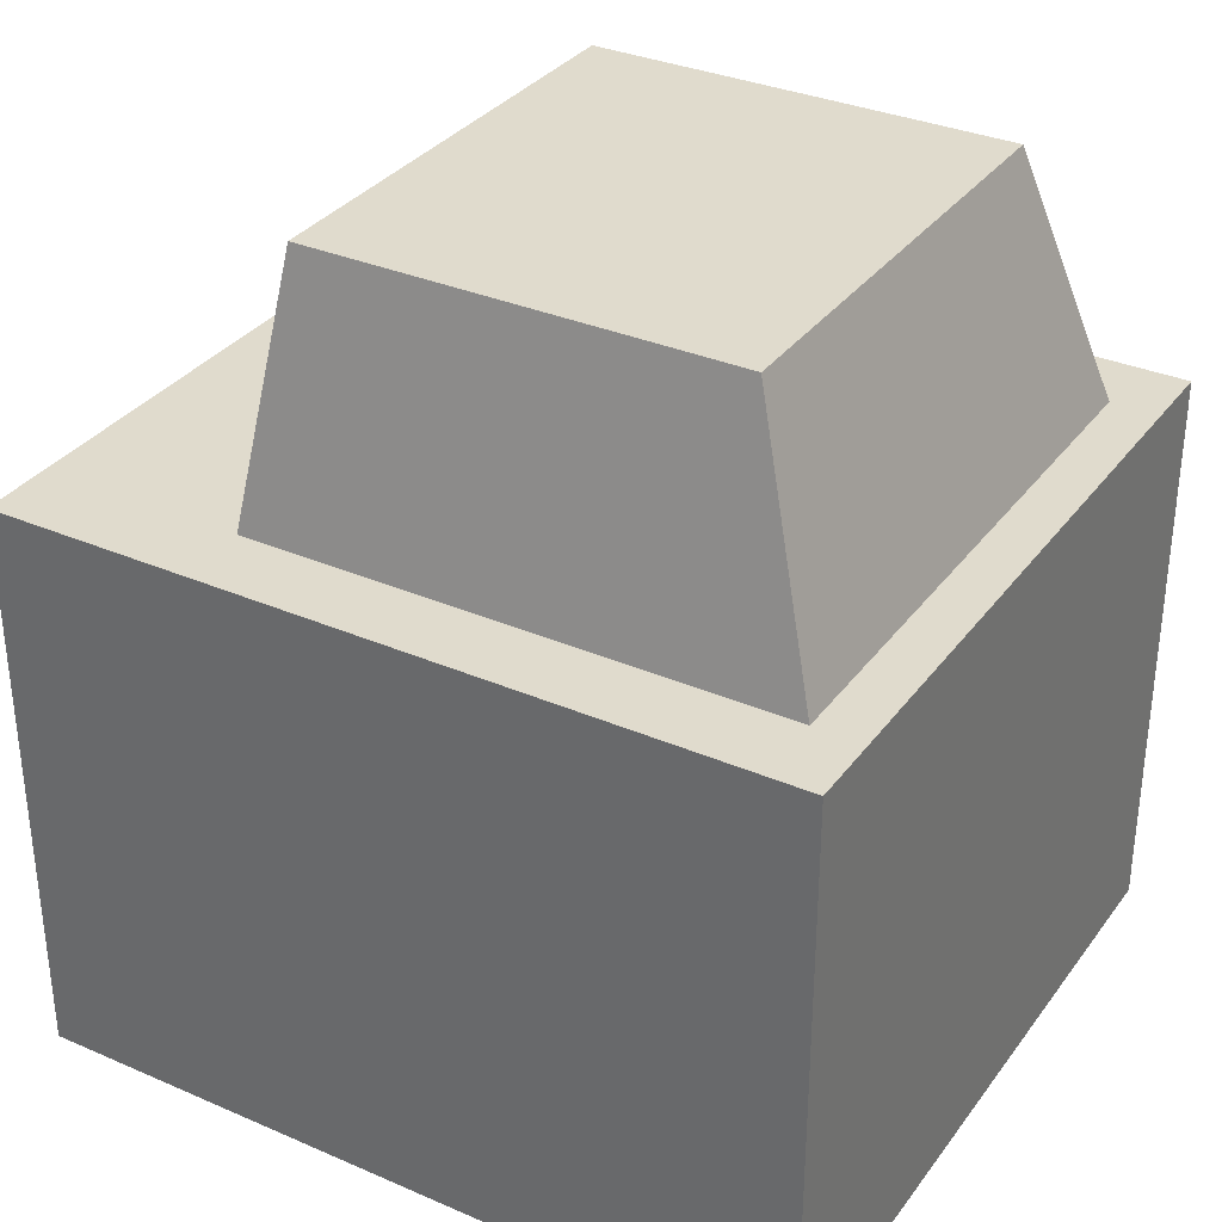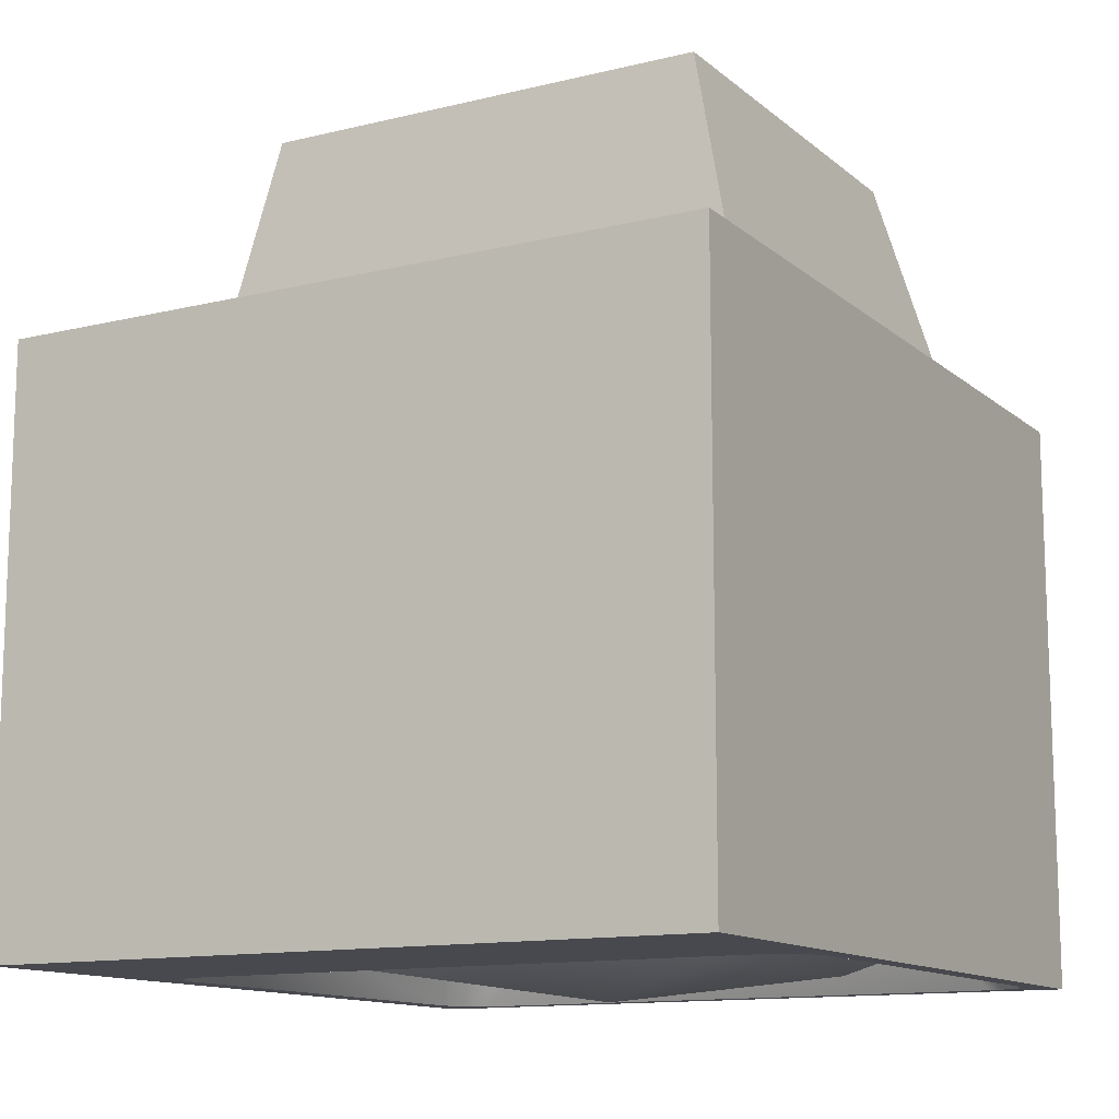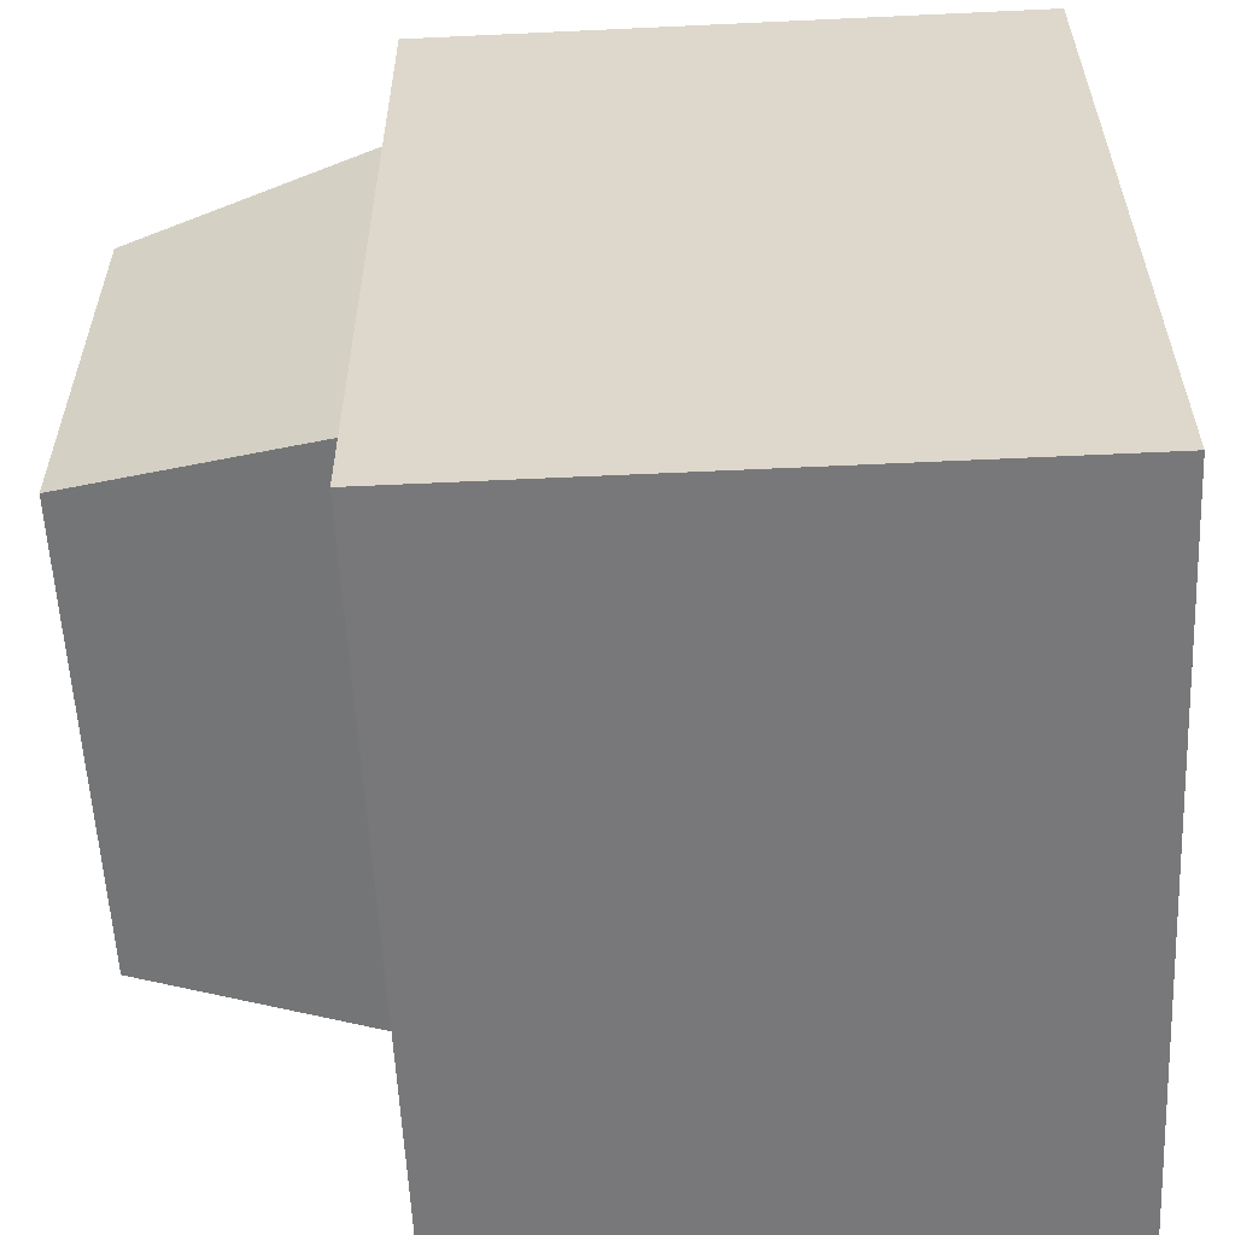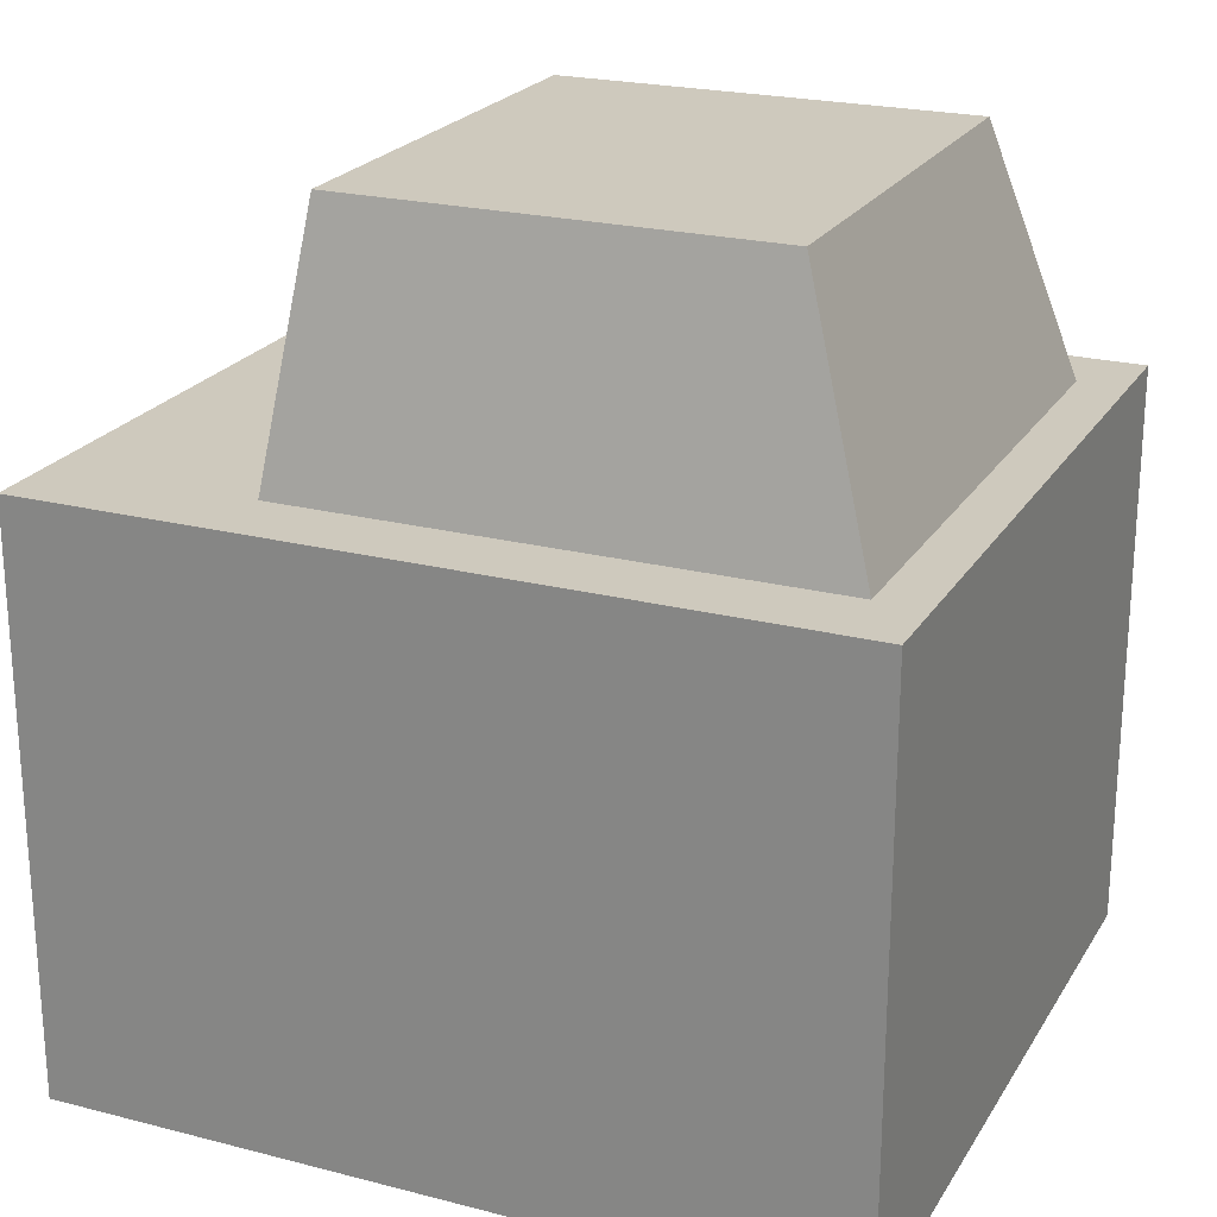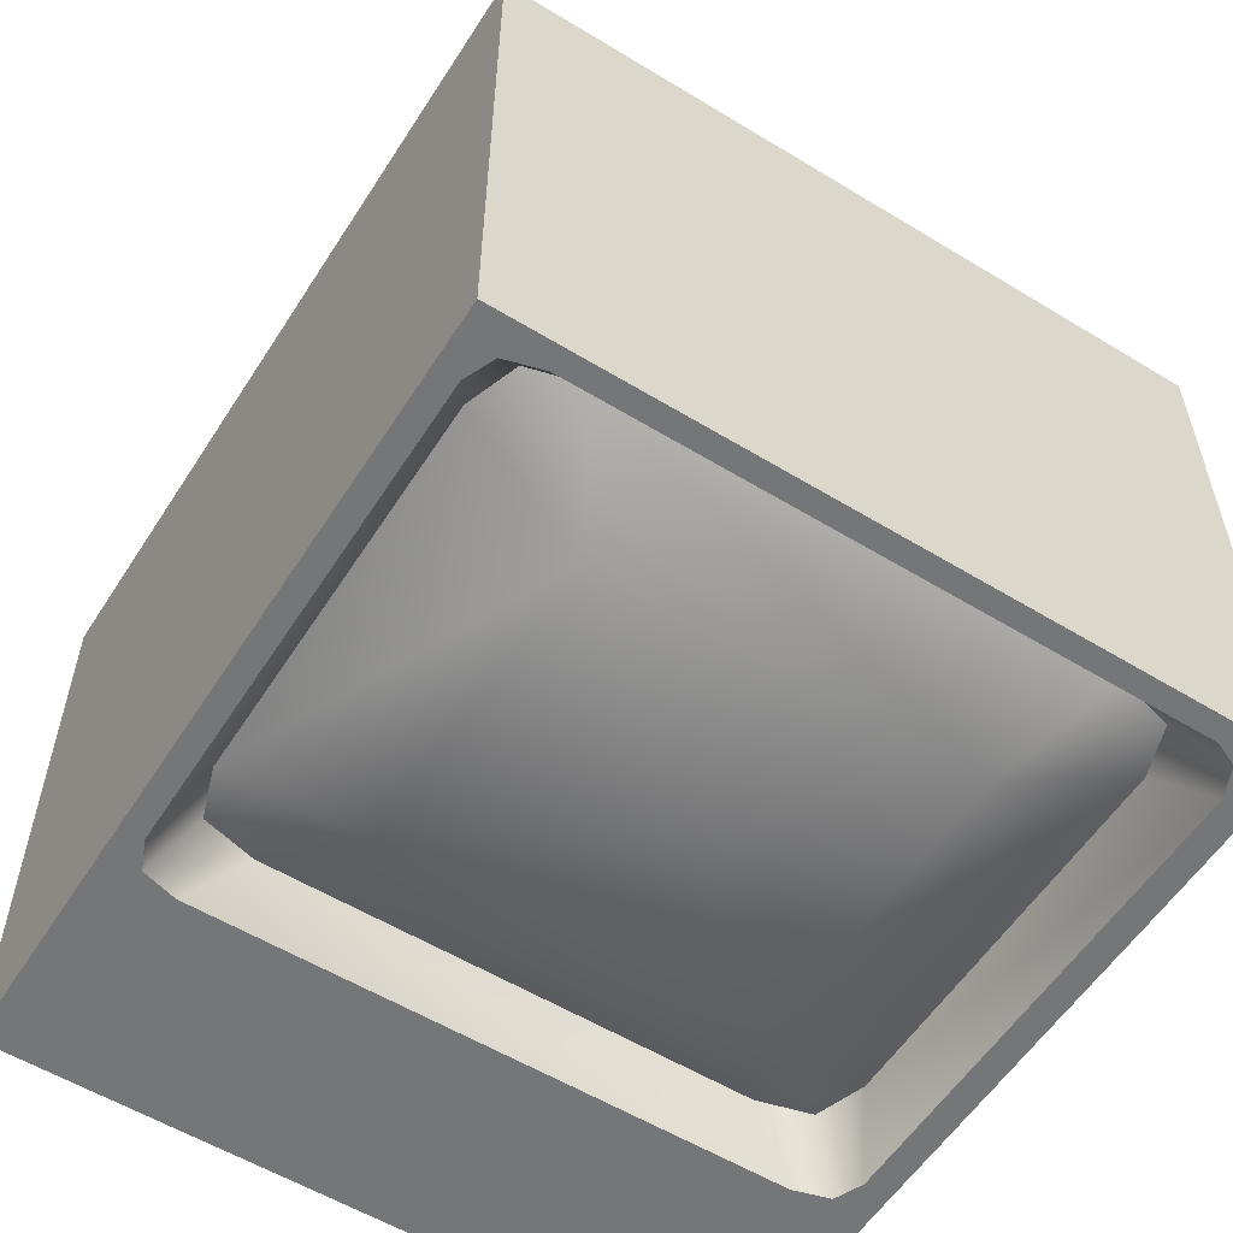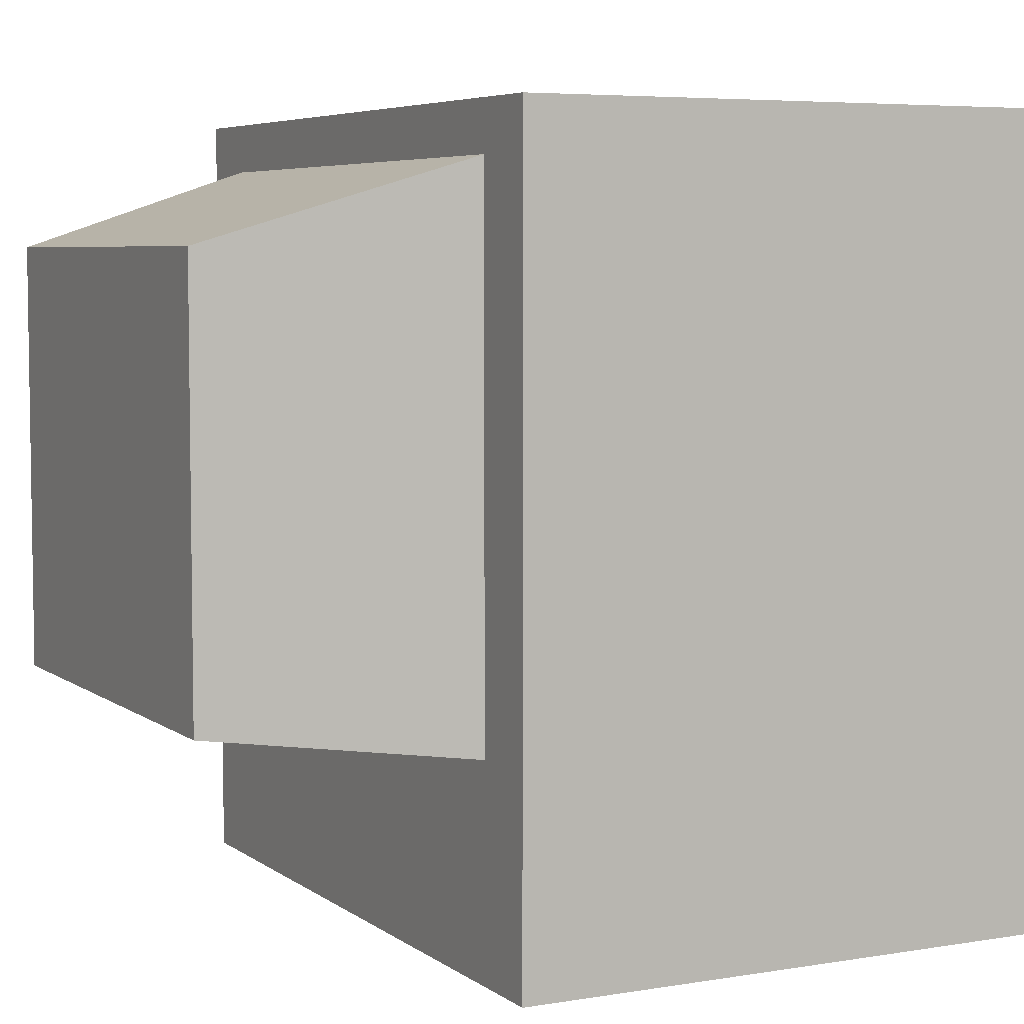
<metadata>
{"format":"obj","ext":"obj","renderer":"f3d","projection":"perspective","resolution":1024,"background":"white","views":[{"elev":33.2,"azim":-59.3,"up":"+Y"},{"elev":-12.7,"azim":-150.5,"up":"+Y"},{"elev":-57.6,"azim":-87.2,"up":"+Z"},{"elev":22.6,"azim":-66.2,"up":"+Y"},{"elev":-56.8,"azim":-32.4,"up":"+Y"},{"elev":5.6,"azim":-117.1,"up":"+Z"}]}
</metadata>
<code>
g TV016
v 31.98 -36.11 -34.76
v -31.98 15.46 -34.76
v -31.98 -36.11 -34.76
v 31.98 15.46 -34.76
v 31.98 -36.11 -34.76
v 31.98 15.46 34.76
v 31.98 15.46 -34.76
v 31.98 -36.11 34.76
v -31.98 15.46 -34.76
v -31.98 -36.11 34.76
v -31.98 -36.11 -34.76
v -31.98 15.46 34.76
v 31.98 -36.11 -34.76
v 28.42 -36.11 -14.94
v 29.53 -36.11 -12.47
v 29.53 -36.11 29.28
v 31.98 -36.11 34.76
v 28.42 -36.11 31.96
v 26.4 -36.11 32.87
v -25.72 -36.11 32.87
v -31.98 -36.11 34.76
v -28.86 -36.11 31.96
v -29.96 -36.11 29.41
v -29.96 -36.11 -12.45
v -31.98 -36.11 -34.76
v -28.86 -36.11 -14.94
v -28.86 -36.11 -14.94
v -25.76 -36.11 -15.85
v -31.98 -36.11 -34.76
v 25.22 -36.11 -15.85
v 31.98 -36.11 -34.76
v 28.42 -36.11 -14.94
v 28.42 -36.11 -14.94
v 25.64 -30.75 -12.67
v 27.16 -30.75 -8.352
v 29.53 -36.11 -12.47
v 20.93 -30.75 -13.9
v 29.53 -36.11 29.28
v 27.16 -30.75 25.37
v 28.42 -36.11 31.96
v 25.64 -30.75 29.69
v 20.93 -30.75 30.92
v 26.4 -36.11 32.87
v -25.72 -36.11 32.87
v -21.36 -30.75 30.92
v -28.86 -36.11 31.96
v -26.08 -30.75 29.69
v -27.59 -30.75 25.37
v -29.96 -36.11 29.41
v -29.96 -36.11 -12.45
v -27.59 -30.75 -8.352
v -28.86 -36.11 -14.94
v -26.08 -30.75 -12.67
v -21.36 -30.75 -13.9
v -25.76 -36.11 -15.85
v 25.22 -36.11 -15.85
v 31.98 -36.11 34.76
v -31.98 15.46 34.76
v 31.98 15.46 34.76
v -31.98 -36.11 34.76
v 31.98 15.46 -34.76
v -25.53 15.46 -16.59
v -31.98 15.46 -34.76
v 25.53 15.46 -16.59
v 31.98 15.46 34.76
v 25.53 15.46 30.43
v -25.53 15.46 30.43
v -31.98 15.46 34.76
v 25.53 15.46 30.43
v 31.98 15.46 34.76
v 25.53 15.46 -16.59
v -20.55 37.69 -13.97
v -25.53 15.46 -16.59
v 20.55 37.69 -13.97
v 25.53 15.46 30.43
v 20.55 37.69 -13.97
v 25.53 15.46 -16.59
v 20.55 37.69 -13.97
v 25.53 15.46 30.43
v 20.55 37.69 23.42
v -25.53 15.46 -16.59
v -20.55 37.69 23.42
v -25.53 15.46 30.43
v -20.55 37.69 -13.97
v -25.53 15.46 30.43
v 20.55 37.69 23.42
v 25.53 15.46 30.43
v -20.55 37.69 23.42
v -20.55 37.69 23.42
v 20.55 37.69 -13.97
v 20.55 37.69 23.42
v -20.55 37.69 -13.97
v 27.16 -30.75 25.37
v 15.98 -35.19 -4.748
v 15.98 -35.19 21.77
v 27.16 -30.75 -8.352
v 25.64 -30.75 29.69
v 25.64 -30.75 -12.67
v 20.93 -30.75 30.92
v -21.36 -30.75 30.92
v -16.41 -35.19 21.77
v -26.08 -30.75 29.69
v -27.59 -30.75 25.37
v -27.59 -30.75 -8.352
v -16.41 -35.19 -4.748
v 20.93 -30.75 -13.9
v -21.36 -30.75 -13.9
v -26.08 -30.75 -12.67
v -0.2166 -37.69 8.51
g TV016_0
f 3 2 1
f 4 1 2
f 7 6 5
f 8 5 6
f 11 10 9
f 12 9 10
f 15 14 13
f 15 13 16
f 17 16 13
f 18 16 17
f 17 19 18
f 19 17 20
f 21 20 17
f 22 20 21
f 23 22 21
f 23 21 24
f 25 24 21
f 26 24 25
f 29 28 27
f 28 29 30
f 31 30 29
f 32 30 31
f 35 34 33
f 36 35 33
f 34 37 33
f 36 38 35
f 39 35 38
f 40 39 38
f 41 39 40
f 42 41 40
f 43 42 40
f 43 44 42
f 45 42 44
f 46 45 44
f 47 45 46
f 48 47 46
f 49 48 46
f 49 50 48
f 51 48 50
f 52 51 50
f 53 51 52
f 54 53 52
f 55 54 52
f 55 56 54
f 37 54 56
f 33 37 56
f 59 58 57
f 60 57 58
f 63 62 61
f 64 61 62
f 61 64 65
f 66 65 64
f 62 63 67
f 68 67 63
f 67 68 69
f 70 69 68
f 73 72 71
f 74 71 72
f 77 76 75
f 80 79 78
f 83 82 81
f 84 81 82
f 87 86 85
f 88 85 86
f 91 90 89
f 92 89 90
g TV016_1
f 95 94 93
f 96 93 94
f 97 95 93
f 98 96 94
f 97 99 95
f 99 100 95
f 101 95 100
f 102 101 100
f 102 103 101
f 103 104 101
f 105 101 104
f 94 105 106
f 98 94 106
f 107 106 105
f 108 105 104
f 108 107 105
f 95 109 94
f 105 109 101
f 101 109 95
f 94 109 105

</code>
